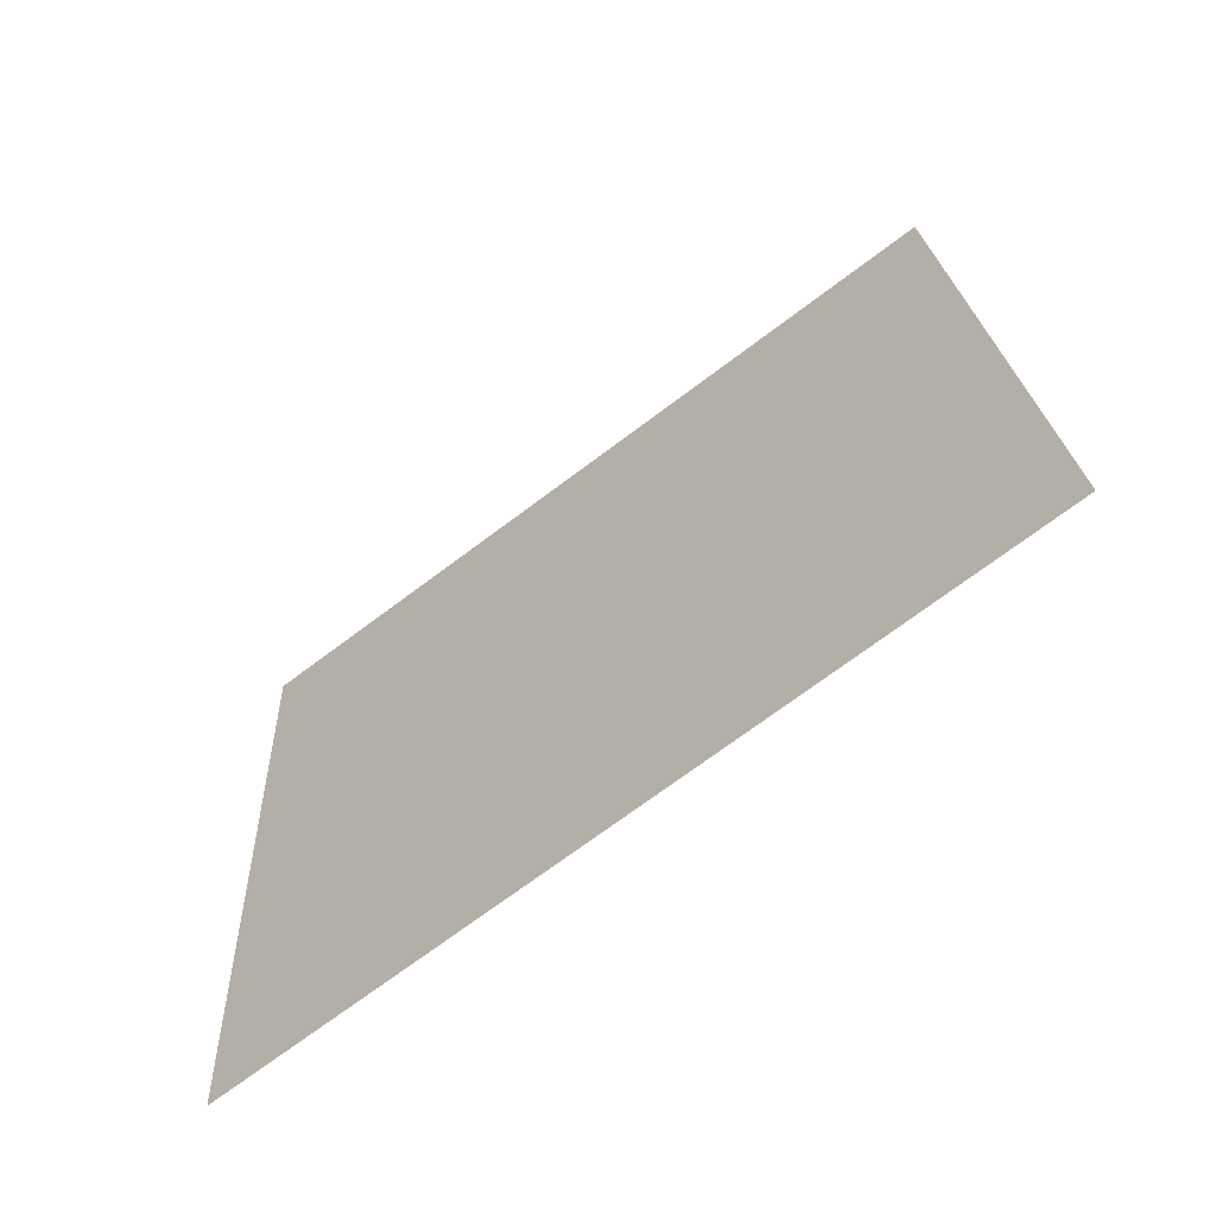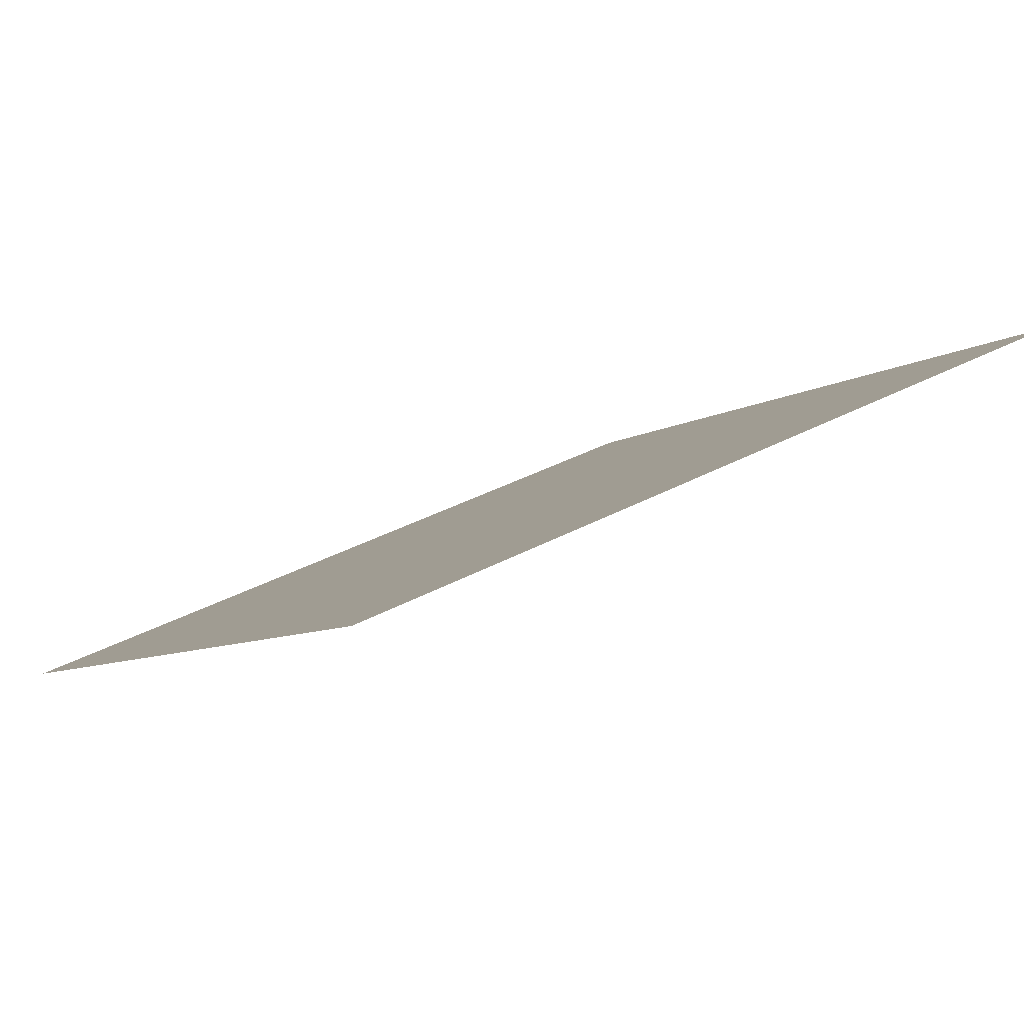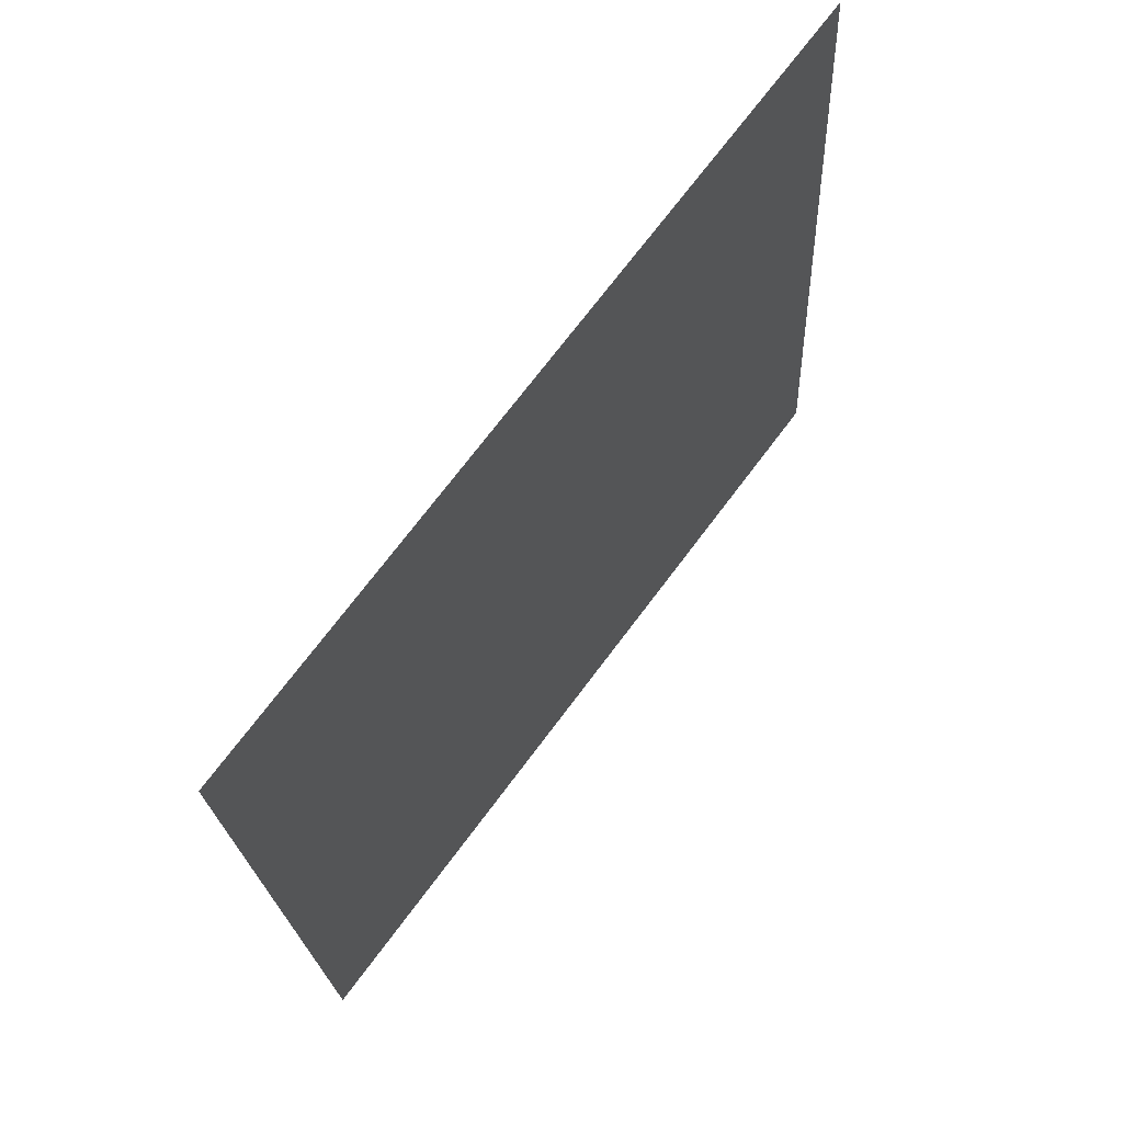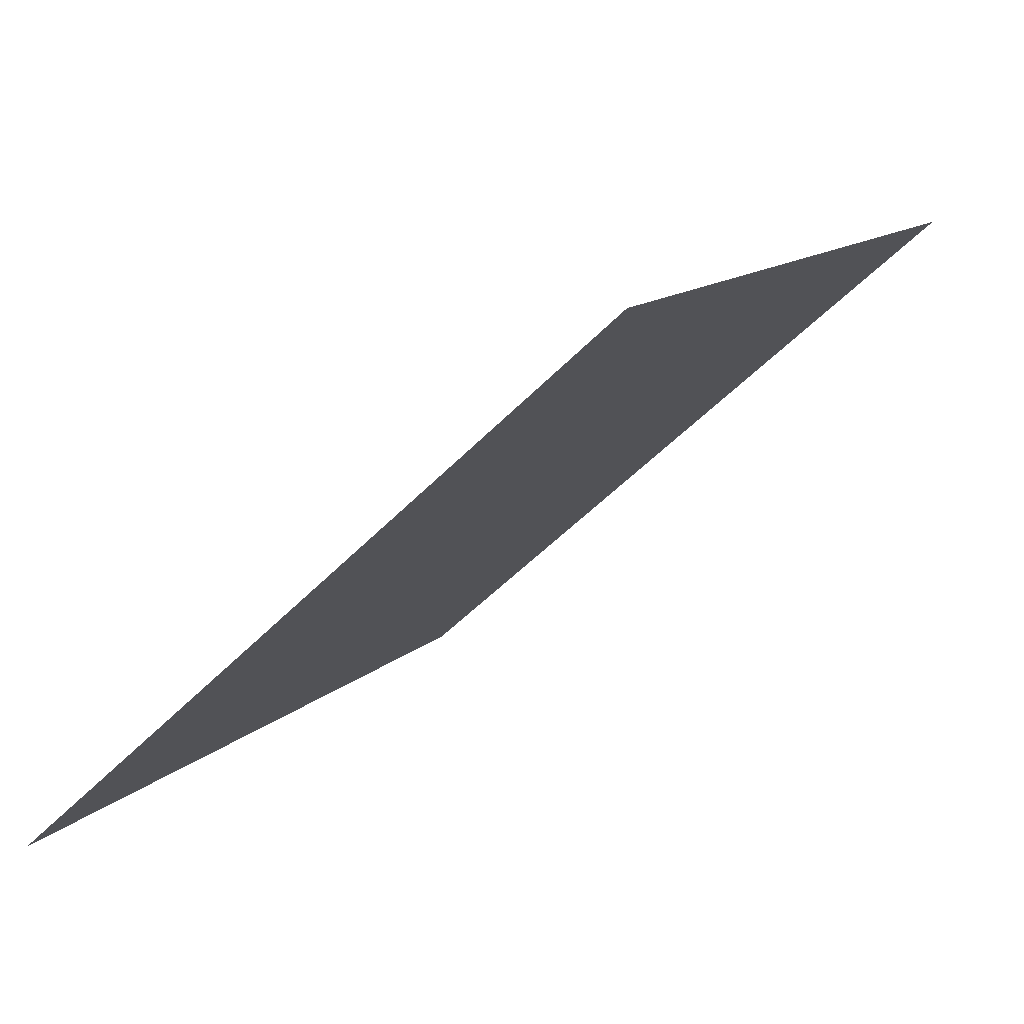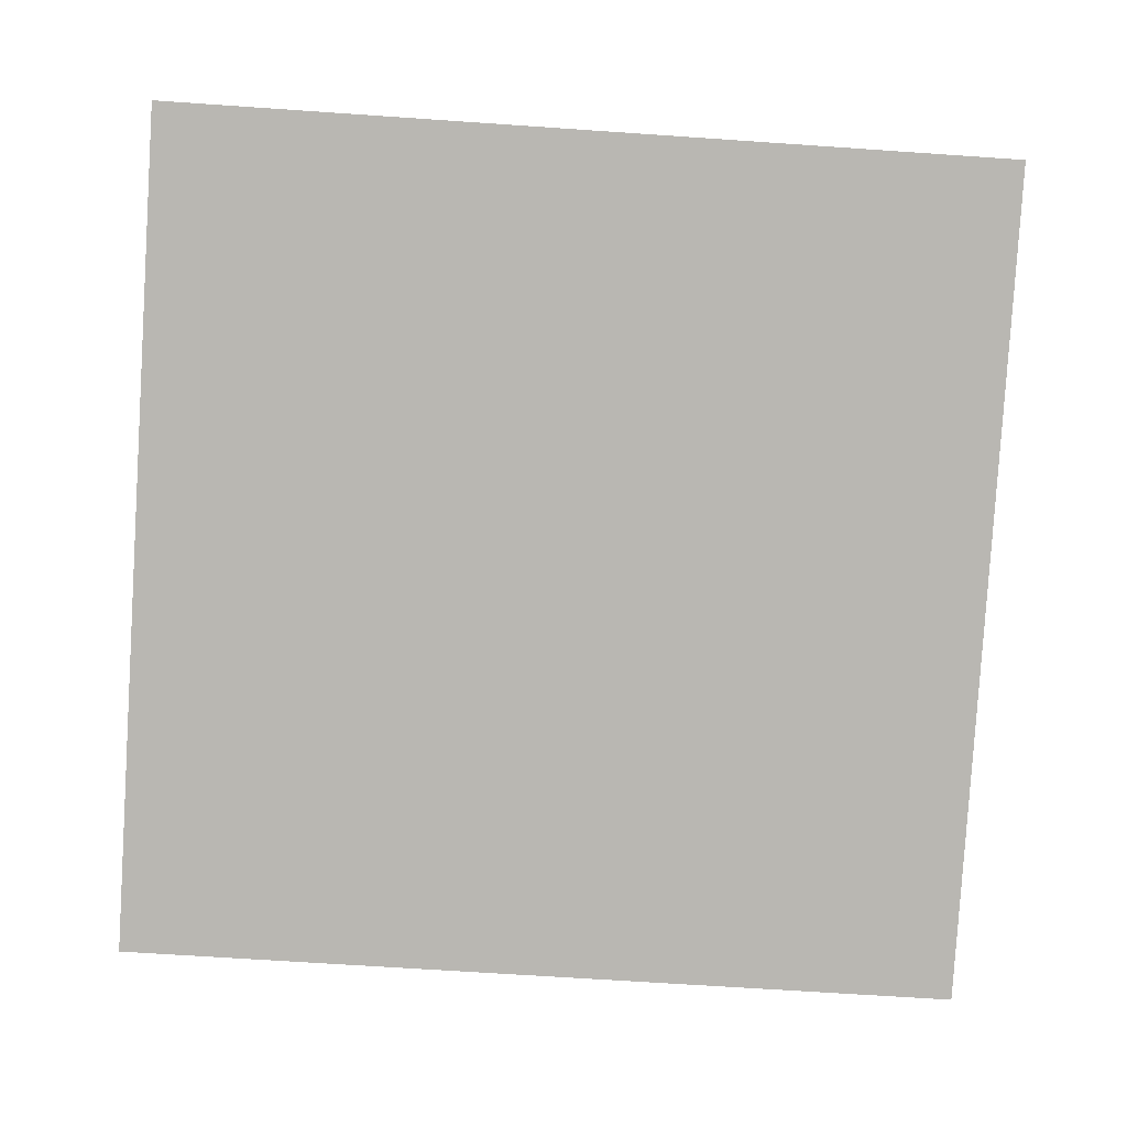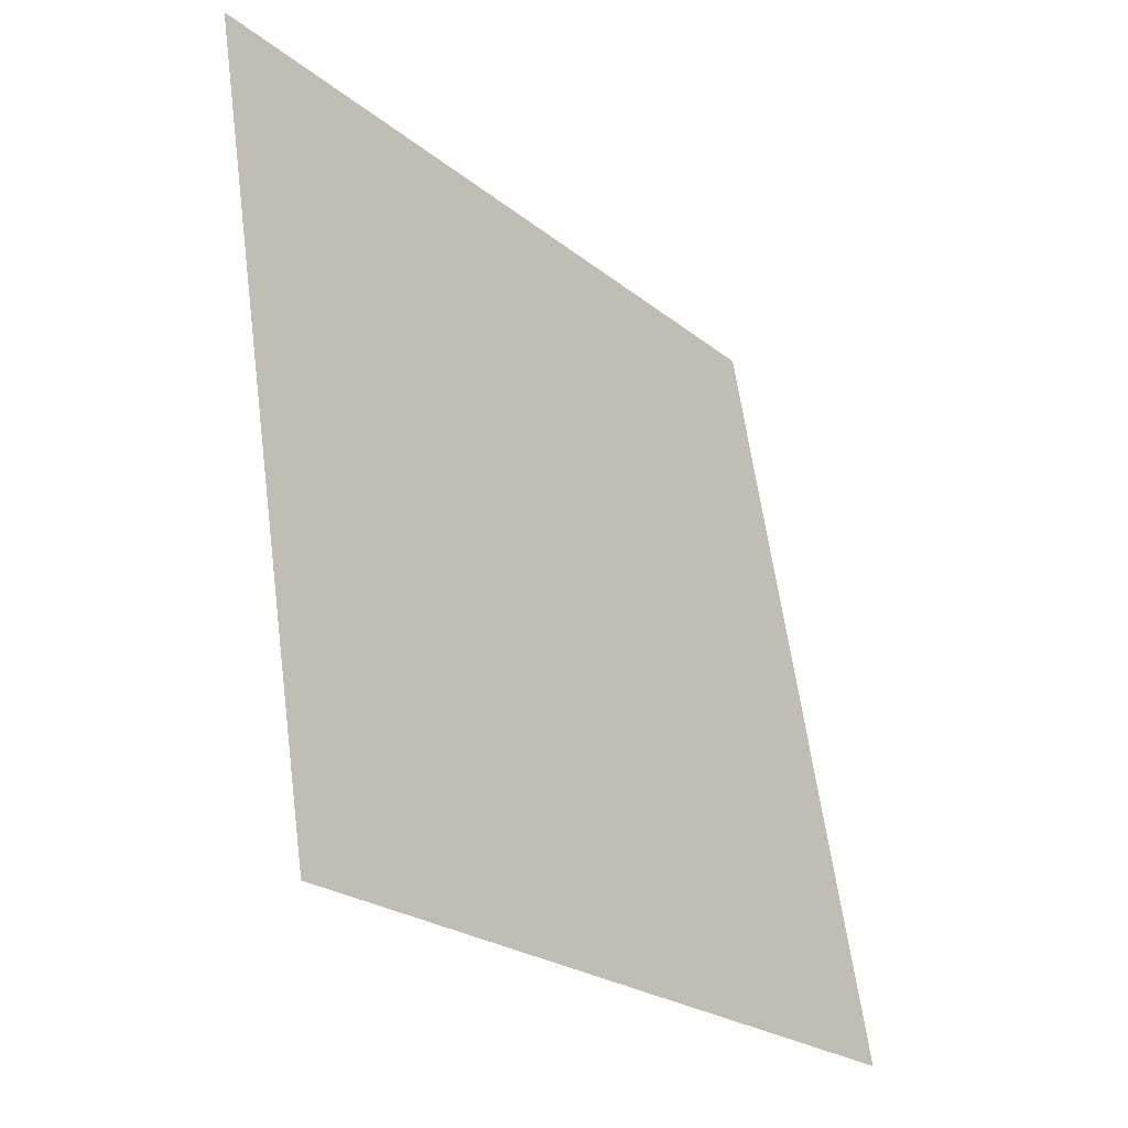
<metadata>
{"format":"obj","ext":"obj","renderer":"f3d","projection":"perspective","resolution":1024,"background":"white","views":[{"elev":22.9,"azim":-92.1,"up":"+Y"},{"elev":36.0,"azim":-36.3,"up":"+Y"},{"elev":-21.1,"azim":91.2,"up":"+Z"},{"elev":-51.2,"azim":46.9,"up":"+Z"},{"elev":-45.2,"azim":-3.2,"up":"+Y"},{"elev":61.7,"azim":-99.0,"up":"+Z"}]}
</metadata>
<code>
v 0.2023 0.958 0.7418
v 0.1957 0.9582 0.7419
v 0.1959 0.9621 0.7472
v 0.2024 0.962 0.7471
f 4 3 2 1

</code>
